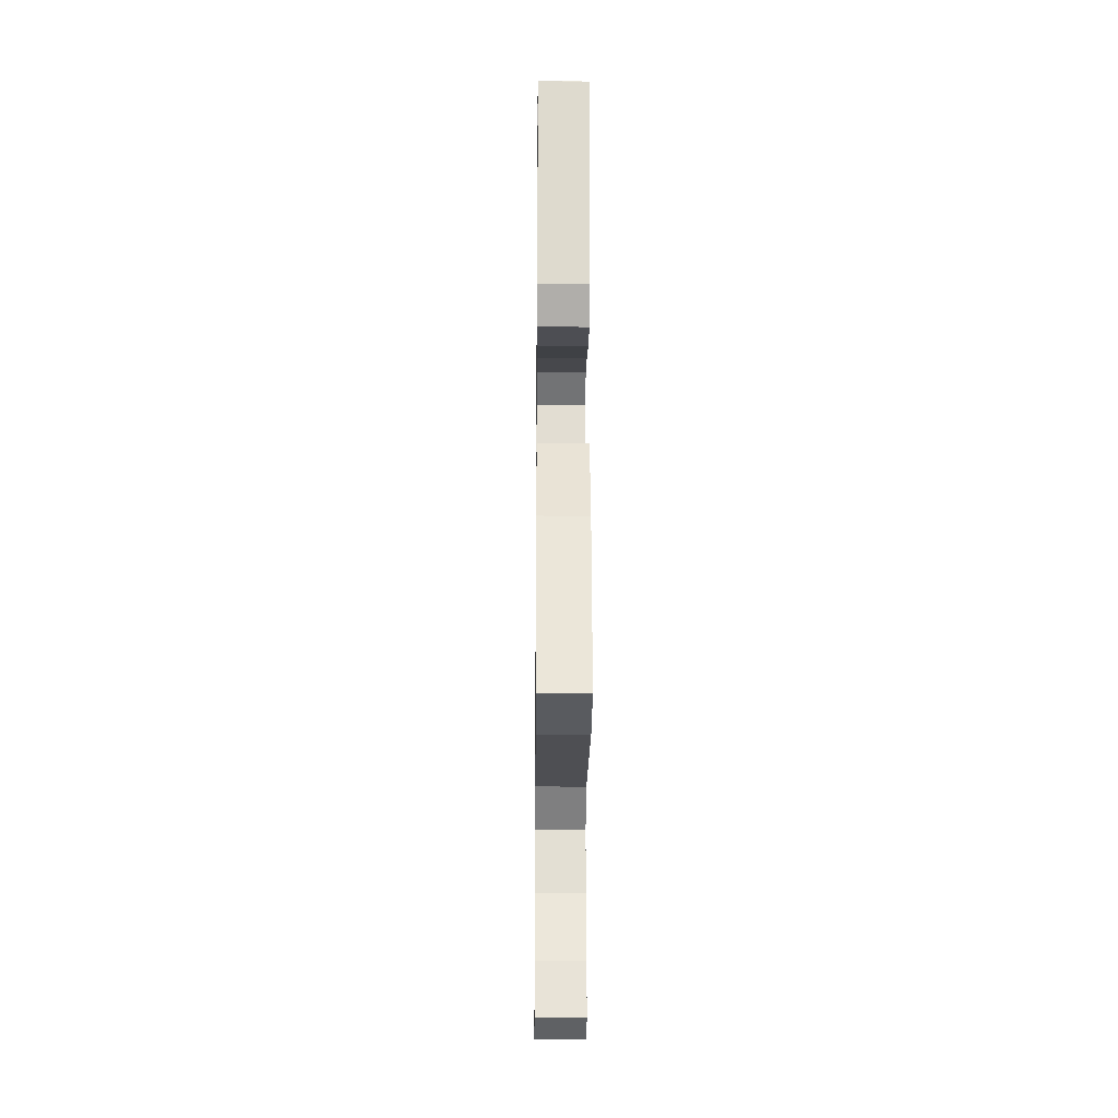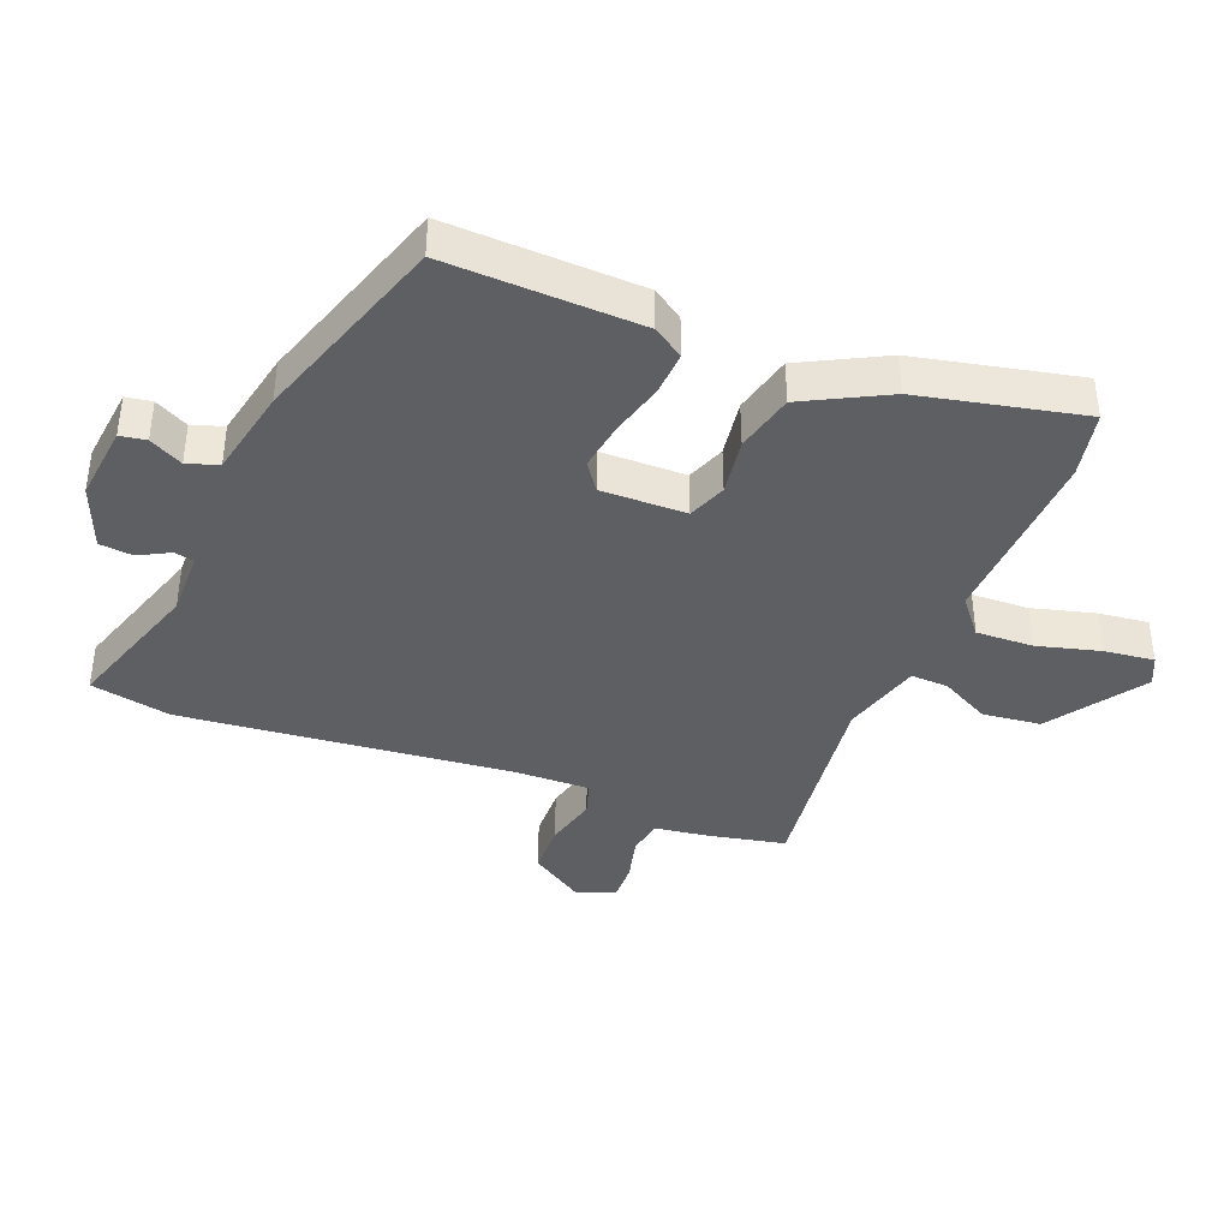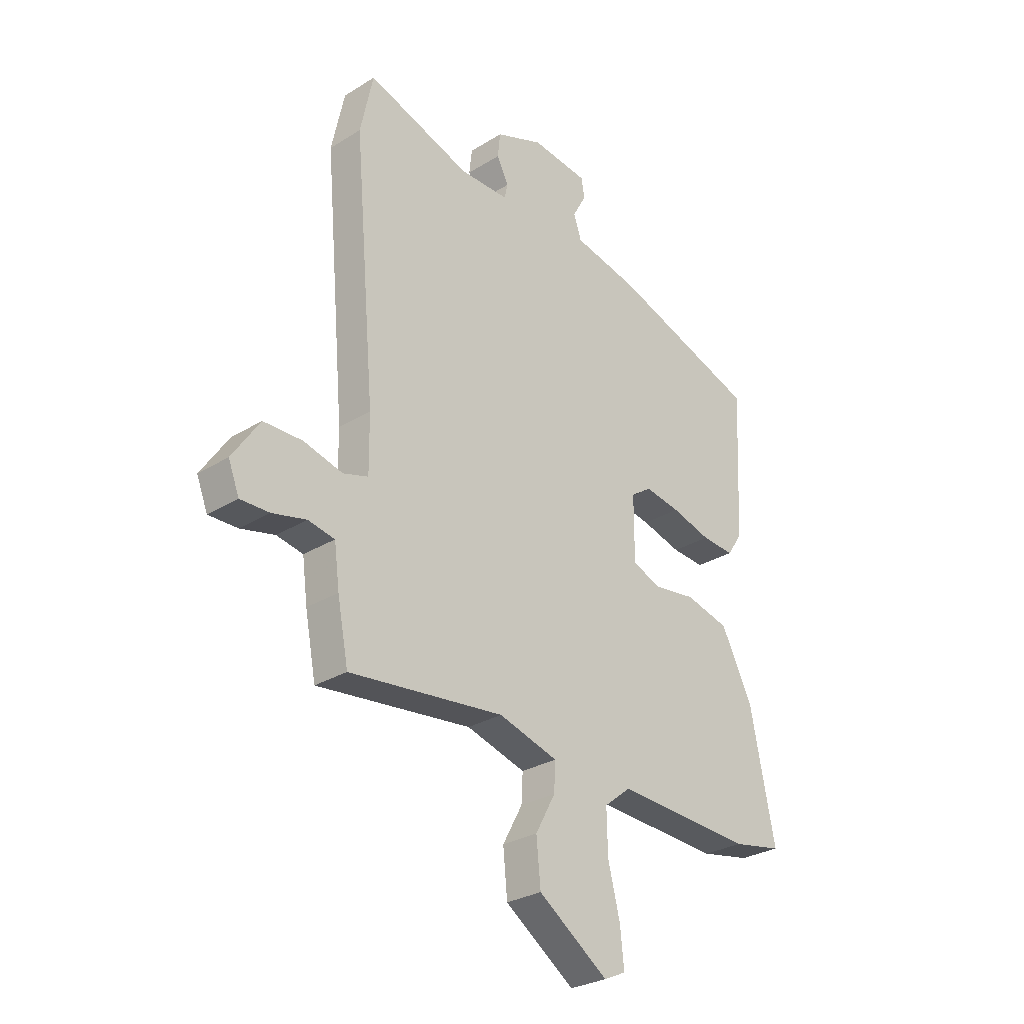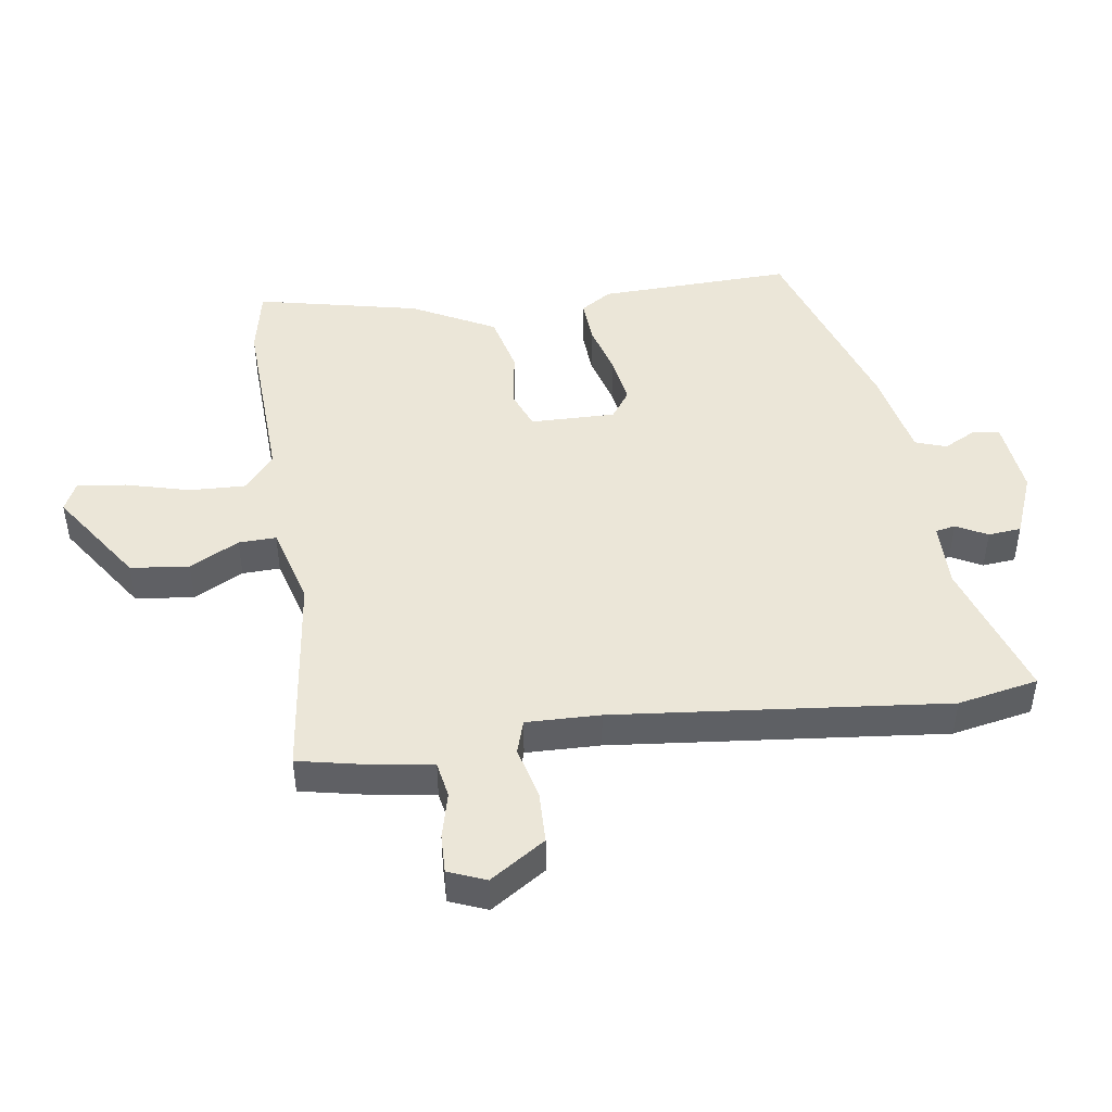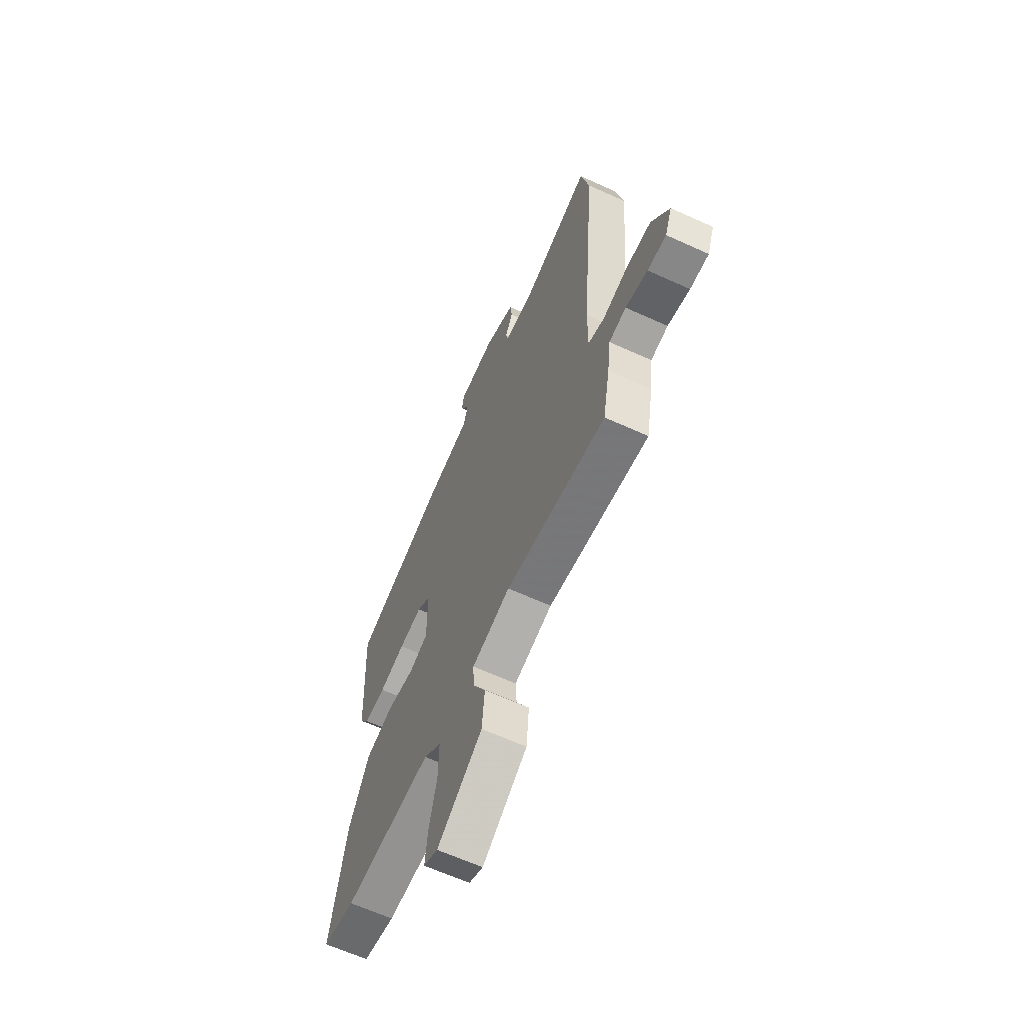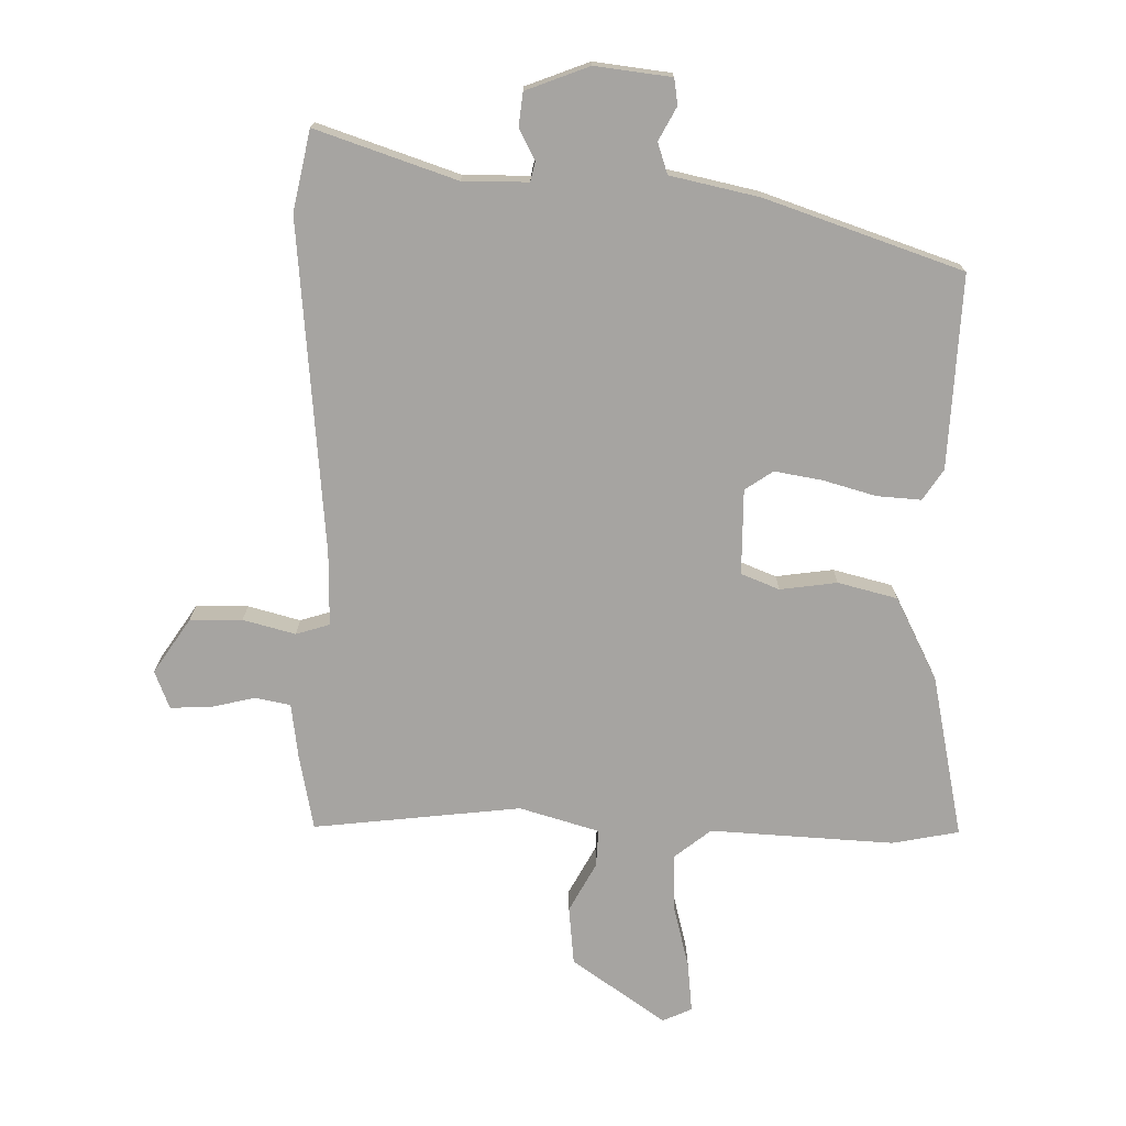
<metadata>
{"format":"obj","ext":"obj","renderer":"f3d","projection":"perspective","resolution":1024,"background":"white","views":[{"elev":-21.5,"azim":89.4,"up":"+Z"},{"elev":-39.6,"azim":69.2,"up":"+Y"},{"elev":-28.5,"azim":-47.0,"up":"+Z"},{"elev":46.2,"azim":-97.4,"up":"+Y"},{"elev":-63.3,"azim":-114.8,"up":"+Z"},{"elev":-73.5,"azim":-0.8,"up":"+Y"}]}
</metadata>
<code>
v 0.537 0.07 -0.493
v 0.432 0.07 -0.513
v 0.143 0.07 -0.496
v 0.086 0.07 -0.541
v 0.088 0.07 -0.631
v 0.113 0.07 -0.731
v 0.121 0.07 -0.809
v 0.075 0.07 -0.83
v -0.072 0.07 -0.727
v -0.081 0.07 -0.635
v -0.039 0.07 -0.558
v -0.036 0.07 -0.499
v -0.161 0.07 -0.462
v -0.488 0.07 -0.498
v -0.511 0.07 -0.378
v -0.522 0.07 -0.293
v -0.578 0.07 -0.282
v -0.65 0.07 -0.299
v -0.711 0.07 -0.3
v -0.734 0.07 -0.241
v -0.676 0.07 -0.155
v -0.594 0.07 -0.154
v -0.512 0.07 -0.176
v -0.459 0.07 -0.16
v -0.46 0.07 -0.044
v -0.505 0.07 0.478
v -0.478 0.07 0.604
v -0.258 0.07 0.529
v -0.155 0.07 0.529
v -0.148 0.07 0.56
v -0.173 0.07 0.609
v -0.167 0.07 0.661
v -0.067 0.07 0.699
v 0.053 0.07 0.684
v 0.059 0.07 0.643
v 0.031 0.07 0.591
v 0.047 0.07 0.542
v 0.187 0.07 0.511
v 0.495 0.07 0.405
v 0.48 0.07 0.101
v 0.448 0.07 0.053
v 0.379 0.07 0.058
v 0.295 0.07 0.082
v 0.22 0.07 0.095
v 0.176 0.07 0.065
v 0.176 0.07 -0.069
v 0.236 0.07 -0.093
v 0.326 0.07 -0.081
v 0.419 0.07 -0.105
v 0.485 0.07 -0.236
v 0.537 0 -0.493
v 0.432 0 -0.513
v 0.143 0 -0.496
v 0.086 0 -0.541
v 0.088 0 -0.631
v 0.113 0 -0.731
v 0.121 0 -0.809
v 0.075 0 -0.83
v -0.072 0 -0.727
v -0.081 0 -0.635
v -0.039 0 -0.558
v -0.036 0 -0.499
v -0.161 0 -0.462
v -0.488 0 -0.498
v -0.511 0 -0.378
v -0.522 0 -0.293
v -0.578 0 -0.282
v -0.65 0 -0.299
v -0.711 0 -0.3
v -0.734 0 -0.241
v -0.676 0 -0.155
v -0.594 0 -0.154
v -0.512 0 -0.176
v -0.459 0 -0.16
v -0.46 0 -0.044
v -0.505 0 0.478
v -0.478 0 0.604
v -0.258 0 0.529
v -0.155 0 0.529
v -0.148 0 0.56
v -0.173 0 0.609
v -0.167 0 0.661
v -0.067 0 0.699
v 0.053 0 0.684
v 0.059 0 0.643
v 0.031 0 0.591
v 0.047 0 0.542
v 0.187 0 0.511
v 0.495 0 0.405
v 0.48 0 0.101
v 0.448 0 0.053
v 0.379 0 0.058
v 0.295 0 0.082
v 0.22 0 0.095
v 0.176 0 0.065
v 0.176 0 -0.069
v 0.236 0 -0.093
v 0.326 0 -0.081
v 0.419 0 -0.105
v 0.485 0 -0.236
f 47 48 49 50
f 46 47 50 1
f 40 41 42 43
f 40 43 44
f 37 38 39 40
f 37 40 44
f 33 34 35 36
f 33 36 37
f 30 31 32 33
f 29 30 33 37
f 25 26 27 28
f 24 25 28 29
f 20 21 22 23
f 18 19 20 23
f 17 18 23 24
f 16 17 24
f 13 14 15 16
f 12 13 16 24
f 8 9 10 11
f 8 11 12
f 5 6 7 8
f 4 5 8 12
f 3 4 12 24
f 46 1 2 3
f 45 46 3 24
f 37 44 45
f 24 29 37 45
f 100 99 98 97
f 51 100 97 96
f 93 92 91 90
f 94 93 90
f 90 89 88 87
f 94 90 87
f 86 85 84 83
f 87 86 83
f 83 82 81 80
f 87 83 80 79
f 78 77 76 75
f 79 78 75 74
f 73 72 71 70
f 73 70 69 68
f 74 73 68 67
f 74 67 66
f 66 65 64 63
f 74 66 63 62
f 61 60 59 58
f 62 61 58
f 58 57 56 55
f 62 58 55 54
f 74 62 54 53
f 53 52 51 96
f 74 53 96 95
f 95 94 87
f 95 87 79 74
f 1 51 52 2
f 2 52 53 3
f 3 53 54 4
f 4 54 55 5
f 5 55 56 6
f 6 56 57 7
f 7 57 58 8
f 8 58 59 9
f 9 59 60 10
f 10 60 61 11
f 11 61 62 12
f 12 62 63 13
f 13 63 64 14
f 14 64 65 15
f 15 65 66 16
f 16 66 67 17
f 17 67 68 18
f 18 68 69 19
f 19 69 70 20
f 20 70 71 21
f 21 71 72 22
f 22 72 73 23
f 23 73 74 24
f 24 74 75 25
f 25 75 76 26
f 26 76 77 27
f 27 77 78 28
f 28 78 79 29
f 29 79 80 30
f 30 80 81 31
f 31 81 82 32
f 32 82 83 33
f 33 83 84 34
f 34 84 85 35
f 35 85 86 36
f 36 86 87 37
f 37 87 88 38
f 38 88 89 39
f 39 89 90 40
f 40 90 91 41
f 41 91 92 42
f 42 92 93 43
f 43 93 94 44
f 44 94 95 45
f 45 95 96 46
f 46 96 97 47
f 47 97 98 48
f 48 98 99 49
f 49 99 100 50
f 50 100 51 1

</code>
